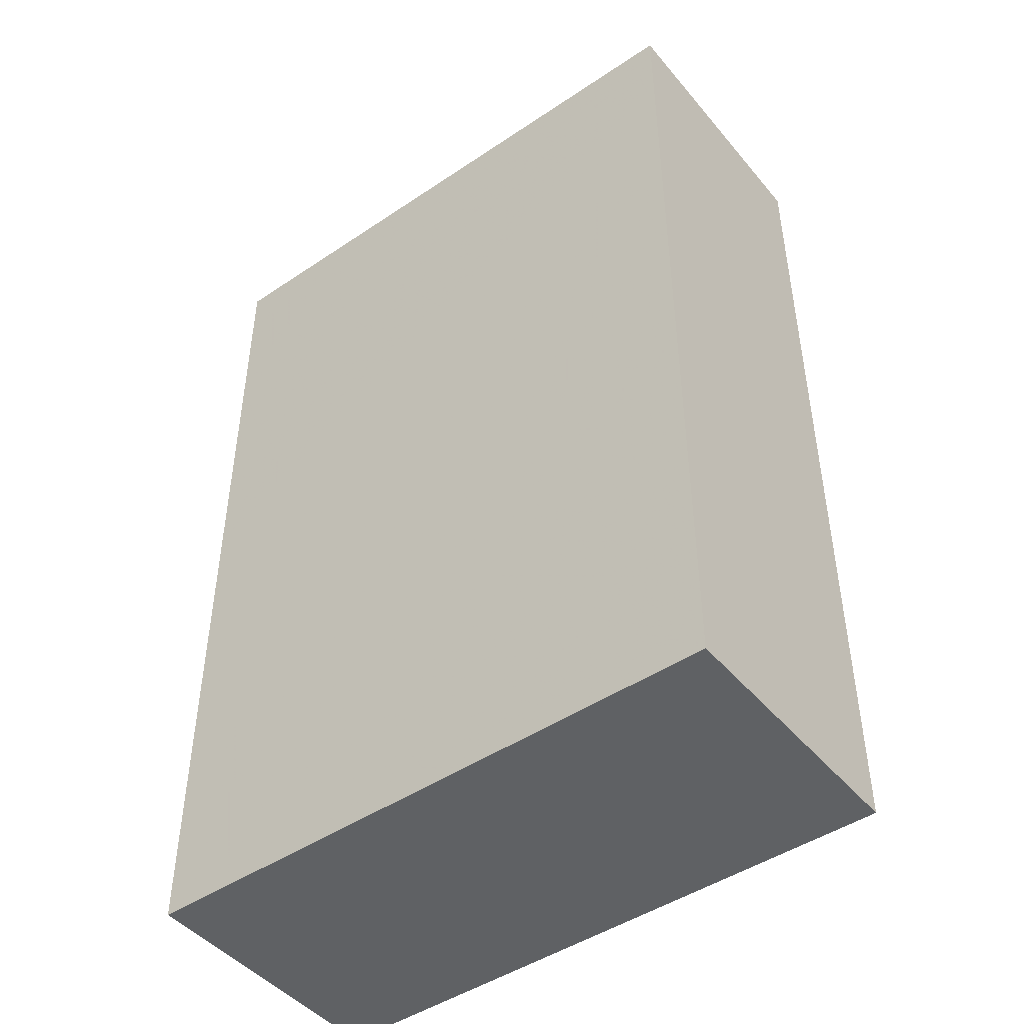
<metadata>
{"format":"obj","ext":"obj","renderer":"f3d","projection":"perspective","resolution":1024,"background":"white","views":[{"elev":-46.4,"azim":-142.5,"up":"+Z"}]}
</metadata>
<code>
v -0.5284 -0.2364 -0.8154
v 0.5284 -0.2364 -0.8154
v -0.5284 -0.2364 0.8154
v 0.5284 -0.2364 0.8154
v -0.5284 0.2364 -0.8154
v 0.5284 0.2364 -0.8154
v -0.5284 0.2364 0.8154
v 0.5284 0.2364 0.8154
v 0 0.2364 0
v 0.5284 0.2364 0
v 0 0.2364 -0.8154
v -0.5284 0.2364 0
v 0 0.2364 0.8154
v -0.5284 -0.2364 0
v -0.5284 0 0
v -0.5284 0 -0.8154
v -0.5284 0 0.8154
v 0 -0.2364 -0.8154
v 0 -0.2364 0
v 0.5284 -0.2364 0
v 0 -0.2364 0.8154
v 0.5284 0 -0.8154
v 0.5284 0 0
v 0.5284 0 0.8154
v 0 0 0.8154
v 0 0 -0.8154
v -0.2642 0.2364 -0.4077
v 0 0.2364 -0.4077
v -0.2642 0.2364 -0.8154
v 0.2642 0.2364 0.4077
v 0.5284 0.2364 0.4077
v 0.2642 0.2364 0
v 0.5284 0.2364 -0.4077
v 0.2642 0.2364 -0.8154
v 0.2642 0.2364 -0.4077
v -0.5284 0.2364 -0.4077
v -0.2642 0.2364 0
v -0.5284 0.2364 0.4077
v -0.2642 0.2364 0.8154
v -0.2642 0.2364 0.4077
v 0.2642 0.2364 0.8154
v 0 0.2364 0.4077
v -0.5284 -0.2364 -0.4077
v -0.5284 -0.1182 -0.4077
v -0.5284 -0.1182 -0.8154
v -0.5284 -0.2364 0.4077
v -0.5284 -0.1182 0.4077
v -0.5284 -0.1182 0
v -0.5284 0.1182 -0.4077
v -0.5284 0.1182 -0.8154
v -0.5284 0 -0.4077
v -0.5284 -0.1182 0.8154
v -0.5284 0 0.4077
v -0.5284 0.1182 0.8154
v -0.5284 0.1182 0.4077
v -0.5284 0.1182 0
v -0.2642 -0.2364 -0.8154
v -0.2642 -0.2364 -0.4077
v 0.2642 -0.2364 -0.8154
v 0.2642 -0.2364 -0.4077
v 0 -0.2364 -0.4077
v -0.2642 -0.2364 0.4077
v -0.2642 -0.2364 0
v 0.5284 -0.2364 -0.4077
v 0.2642 -0.2364 0
v 0.5284 -0.2364 0.4077
v 0.2642 -0.2364 0.8154
v 0.2642 -0.2364 0.4077
v -0.2642 -0.2364 0.8154
v 0 -0.2364 0.4077
v 0.5284 -0.1182 -0.8154
v 0.5284 0 -0.4077
v 0.5284 -0.1182 -0.4077
v 0.5284 0.1182 -0.8154
v 0.5284 0.1182 -0.4077
v 0.5284 0.1182 0.4077
v 0.5284 0.1182 0
v 0.5284 -0.1182 0
v 0.5284 0.1182 0.8154
v 0.5284 0 0.4077
v 0.5284 -0.1182 0.8154
v 0.5284 -0.1182 0.4077
v 0 -0.1182 0.8154
v -0.2642 -0.1182 0.8154
v 0.2642 -0.1182 0.8154
v 0.2642 0.1182 0.8154
v 0.2642 0 0.8154
v -0.2642 0 0.8154
v 0 0.1182 0.8154
v -0.2642 0.1182 0.8154
v -0.2642 -0.1182 -0.8154
v -0.2642 0.1182 -0.8154
v -0.2642 0 -0.8154
v 0.2642 -0.1182 -0.8154
v 0 -0.1182 -0.8154
v 0.2642 0 -0.8154
v 0 0.1182 -0.8154
v 0.2642 0.1182 -0.8154
v -0.3963 0.2364 -0.6115
v -0.2642 0.2364 -0.6115
v -0.3963 0.2364 -0.8154
v -0.1321 0.2364 -0.2038
v 0 0.2364 -0.2038
v -0.1321 0.2364 -0.4077
v 0 0.2364 -0.6115
v -0.1321 0.2364 -0.8154
v -0.1321 0.2364 -0.6115
v 0.1321 0.2364 0.2038
v 0.2642 0.2364 0.2038
v 0.1321 0.2364 0
v 0.3963 0.2364 0.6115
v 0.5284 0.2364 0.6115
v 0.3963 0.2364 0.4077
v 0.5284 0.2364 0.2038
v 0.3963 0.2364 0
v 0.3963 0.2364 0.2038
v 0.5284 0.2364 -0.2038
v 0.3963 0.2364 -0.4077
v 0.3963 0.2364 -0.2038
v 0.5284 0.2364 -0.6115
v 0.3963 0.2364 -0.8154
v 0.3963 0.2364 -0.6115
v 0.1321 0.2364 -0.8154
v 0.1321 0.2364 -0.6115
v 0.2642 0.2364 -0.6115
v 0.1321 0.2364 -0.2038
v 0.2642 0.2364 -0.2038
v 0.1321 0.2364 -0.4077
v -0.5284 0.2364 -0.6115
v -0.3963 0.2364 -0.4077
v -0.5284 0.2364 -0.2038
v -0.3963 0.2364 0
v -0.3963 0.2364 -0.2038
v -0.1321 0.2364 0
v -0.2642 0.2364 -0.2038
v -0.5284 0.2364 0.2038
v -0.3963 0.2364 0.4077
v -0.3963 0.2364 0.2038
v -0.5284 0.2364 0.6115
v -0.3963 0.2364 0.8154
v -0.3963 0.2364 0.6115
v -0.1321 0.2364 0.8154
v -0.1321 0.2364 0.6115
v -0.2642 0.2364 0.6115
v 0.1321 0.2364 0.8154
v 0.1321 0.2364 0.6115
v 0 0.2364 0.6115
v 0.3963 0.2364 0.8154
v 0.2642 0.2364 0.6115
v 0 0.2364 0.2038
v 0.1321 0.2364 0.4077
v -0.2642 0.2364 0.2038
v -0.1321 0.2364 0.4077
v -0.1321 0.2364 0.2038
v -0.5284 -0.2364 -0.6115
v -0.5284 -0.1773 -0.6115
v -0.5284 -0.1773 -0.8154
v -0.5284 -0.2364 -0.2038
v -0.5284 -0.1773 -0.2038
v -0.5284 -0.1773 -0.4077
v -0.5284 -0.05911 -0.6115
v -0.5284 -0.05911 -0.8154
v -0.5284 -0.1182 -0.6115
v -0.5284 -0.2364 0.2038
v -0.5284 -0.1773 0.2038
v -0.5284 -0.1773 0
v -0.5284 -0.2364 0.6115
v -0.5284 -0.1773 0.6115
v -0.5284 -0.1773 0.4077
v -0.5284 -0.05911 0.2038
v -0.5284 -0.05911 0
v -0.5284 -0.1182 0.2038
v -0.5284 0.05911 -0.2038
v -0.5284 0.05911 -0.4077
v -0.5284 0 -0.2038
v -0.5284 0.1773 -0.6115
v -0.5284 0.1773 -0.8154
v -0.5284 0.1182 -0.6115
v -0.5284 0.05911 -0.8154
v -0.5284 0 -0.6115
v -0.5284 0.05911 -0.6115
v -0.5284 -0.1182 -0.2038
v -0.5284 -0.05911 -0.2038
v -0.5284 -0.05911 -0.4077
v -0.5284 -0.1773 0.8154
v -0.5284 -0.1182 0.6115
v -0.5284 -0.05911 0.8154
v -0.5284 0 0.6115
v -0.5284 -0.05911 0.6115
v -0.5284 0 0.2038
v -0.5284 -0.05911 0.4077
v -0.5284 0.05911 0.8154
v -0.5284 0.1182 0.6115
v -0.5284 0.05911 0.6115
v -0.5284 0.1773 0.8154
v -0.5284 0.1773 0.6115
v -0.5284 0.1773 0.2038
v -0.5284 0.1773 0.4077
v -0.5284 0.1773 -0.2038
v -0.5284 0.1773 0
v -0.5284 0.1773 -0.4077
v -0.5284 0.05911 0
v -0.5284 0.1182 -0.2038
v -0.5284 0.05911 0.4077
v -0.5284 0.1182 0.2038
v -0.5284 0.05911 0.2038
v -0.3963 -0.2364 -0.8154
v -0.3963 -0.2364 -0.6115
v -0.1321 -0.2364 -0.8154
v -0.1321 -0.2364 -0.6115
v -0.2642 -0.2364 -0.6115
v -0.3963 -0.2364 -0.2038
v -0.3963 -0.2364 -0.4077
v 0.1321 -0.2364 -0.8154
v 0.1321 -0.2364 -0.6115
v 0 -0.2364 -0.6115
v 0.3963 -0.2364 -0.8154
v 0.3963 -0.2364 -0.6115
v 0.2642 -0.2364 -0.6115
v 0.1321 -0.2364 -0.2038
v 0 -0.2364 -0.2038
v 0.1321 -0.2364 -0.4077
v -0.1321 -0.2364 0.2038
v -0.2642 -0.2364 0.2038
v -0.1321 -0.2364 0
v -0.3963 -0.2364 0.6115
v -0.3963 -0.2364 0.4077
v -0.3963 -0.2364 0
v -0.3963 -0.2364 0.2038
v -0.1321 -0.2364 -0.4077
v -0.1321 -0.2364 -0.2038
v -0.2642 -0.2364 -0.2038
v 0.5284 -0.2364 -0.6115
v 0.3963 -0.2364 -0.4077
v 0.5284 -0.2364 -0.2038
v 0.3963 -0.2364 0
v 0.3963 -0.2364 -0.2038
v 0.1321 -0.2364 0
v 0.2642 -0.2364 -0.2038
v 0.5284 -0.2364 0.2038
v 0.3963 -0.2364 0.4077
v 0.3963 -0.2364 0.2038
v 0.5284 -0.2364 0.6115
v 0.3963 -0.2364 0.8154
v 0.3963 -0.2364 0.6115
v 0.1321 -0.2364 0.8154
v 0.1321 -0.2364 0.6115
v 0.2642 -0.2364 0.6115
v -0.1321 -0.2364 0.8154
v -0.1321 -0.2364 0.6115
v 0 -0.2364 0.6115
v -0.3963 -0.2364 0.8154
v -0.2642 -0.2364 0.6115
v 0 -0.2364 0.2038
v -0.1321 -0.2364 0.4077
v 0.2642 -0.2364 0.2038
v 0.1321 -0.2364 0.4077
v 0.1321 -0.2364 0.2038
v 0.5284 -0.1773 -0.8154
v 0.5284 -0.1182 -0.6115
v 0.5284 -0.1773 -0.6115
v 0.5284 -0.05911 -0.8154
v 0.5284 0 -0.6115
v 0.5284 -0.05911 -0.6115
v 0.5284 0 -0.2038
v 0.5284 -0.05911 -0.2038
v 0.5284 -0.05911 -0.4077
v 0.5284 0.05911 -0.8154
v 0.5284 0.1182 -0.6115
v 0.5284 0.05911 -0.6115
v 0.5284 0.1773 -0.8154
v 0.5284 0.1773 -0.6115
v 0.5284 0.1773 -0.2038
v 0.5284 0.1773 -0.4077
v 0.5284 0.1773 0.2038
v 0.5284 0.1773 0
v 0.5284 0.1773 0.6115
v 0.5284 0.1773 0.4077
v 0.5284 0.05911 0.2038
v 0.5284 0.05911 0
v 0.5284 0.1182 0.2038
v 0.5284 0.05911 -0.4077
v 0.5284 0.1182 -0.2038
v 0.5284 0.05911 -0.2038
v 0.5284 -0.1773 -0.4077
v 0.5284 -0.05911 0
v 0.5284 -0.1182 -0.2038
v 0.5284 -0.1773 0
v 0.5284 -0.1773 -0.2038
v 0.5284 0.05911 0.4077
v 0.5284 0 0.2038
v 0.5284 0.1773 0.8154
v 0.5284 0.1182 0.6115
v 0.5284 0.05911 0.8154
v 0.5284 0 0.6115
v 0.5284 0.05911 0.6115
v 0.5284 -0.05911 0.8154
v 0.5284 -0.1182 0.6115
v 0.5284 -0.05911 0.6115
v 0.5284 -0.1773 0.8154
v 0.5284 -0.1773 0.6115
v 0.5284 -0.1773 0.2038
v 0.5284 -0.1773 0.4077
v 0.5284 -0.05911 0.2038
v 0.5284 -0.05911 0.4077
v 0.5284 -0.1182 0.2038
v -0.2642 -0.1773 0.8154
v -0.3963 -0.1773 0.8154
v 0 -0.1773 0.8154
v -0.1321 -0.1773 0.8154
v 0 -0.05911 0.8154
v -0.1321 -0.05911 0.8154
v -0.1321 -0.1182 0.8154
v 0.2642 -0.1773 0.8154
v 0.1321 -0.1773 0.8154
v 0.3963 -0.1773 0.8154
v 0.3963 -0.05911 0.8154
v 0.3963 -0.1182 0.8154
v 0.3963 0.05911 0.8154
v 0.3963 0 0.8154
v 0.3963 0.1773 0.8154
v 0.3963 0.1182 0.8154
v 0.1321 0.05911 0.8154
v 0.1321 0 0.8154
v 0.2642 0.05911 0.8154
v 0.1321 -0.1182 0.8154
v 0.2642 -0.05911 0.8154
v 0.1321 -0.05911 0.8154
v -0.3963 -0.1182 0.8154
v -0.1321 0 0.8154
v -0.2642 -0.05911 0.8154
v -0.3963 0 0.8154
v -0.3963 -0.05911 0.8154
v 0.1321 0.1182 0.8154
v 0 0.05911 0.8154
v 0.2642 0.1773 0.8154
v 0 0.1773 0.8154
v 0.1321 0.1773 0.8154
v -0.2642 0.1773 0.8154
v -0.1321 0.1773 0.8154
v -0.3963 0.1773 0.8154
v -0.3963 0.05911 0.8154
v -0.3963 0.1182 0.8154
v -0.1321 0.05911 0.8154
v -0.1321 0.1182 0.8154
v -0.2642 0.05911 0.8154
v -0.3963 -0.1773 -0.8154
v -0.3963 -0.05911 -0.8154
v -0.3963 -0.1182 -0.8154
v -0.1321 -0.1773 -0.8154
v -0.2642 -0.1773 -0.8154
v -0.3963 0.05911 -0.8154
v -0.3963 0 -0.8154
v -0.3963 0.1773 -0.8154
v -0.3963 0.1182 -0.8154
v -0.1321 0.05911 -0.8154
v -0.1321 0 -0.8154
v -0.2642 0.05911 -0.8154
v 0.1321 -0.05911 -0.8154
v 0.1321 -0.1182 -0.8154
v 0 -0.05911 -0.8154
v 0.3963 -0.1773 -0.8154
v 0.2642 -0.1773 -0.8154
v 0 -0.1773 -0.8154
v 0.1321 -0.1773 -0.8154
v -0.2642 -0.05911 -0.8154
v -0.1321 -0.05911 -0.8154
v -0.1321 -0.1182 -0.8154
v 0.3963 -0.1182 -0.8154
v 0.1321 0 -0.8154
v 0.2642 -0.05911 -0.8154
v 0.3963 0 -0.8154
v 0.3963 -0.05911 -0.8154
v -0.1321 0.1182 -0.8154
v 0 0.05911 -0.8154
v -0.2642 0.1773 -0.8154
v 0 0.1773 -0.8154
v -0.1321 0.1773 -0.8154
v 0.2642 0.1773 -0.8154
v 0.1321 0.1773 -0.8154
v 0.3963 0.1773 -0.8154
v 0.3963 0.05911 -0.8154
v 0.3963 0.1182 -0.8154
v 0.1321 0.05911 -0.8154
v 0.1321 0.1182 -0.8154
v 0.2642 0.05911 -0.8154
f 5 99 101
f 99 27 100
f 100 29 101
f 99 100 101
f 27 102 104
f 102 9 103
f 103 28 104
f 102 103 104
f 28 105 107
f 105 11 106
f 106 29 107
f 105 106 107
f 27 104 100
f 104 28 107
f 107 29 100
f 104 107 100
f 9 108 110
f 108 30 109
f 109 32 110
f 108 109 110
f 30 111 113
f 111 8 112
f 112 31 113
f 111 112 113
f 31 114 116
f 114 10 115
f 115 32 116
f 114 115 116
f 30 113 109
f 113 31 116
f 116 32 109
f 113 116 109
f 10 117 119
f 117 33 118
f 118 35 119
f 117 118 119
f 33 120 122
f 120 6 121
f 121 34 122
f 120 121 122
f 34 123 125
f 123 11 124
f 124 35 125
f 123 124 125
f 33 122 118
f 122 34 125
f 125 35 118
f 122 125 118
f 9 110 103
f 110 32 126
f 126 28 103
f 110 126 103
f 32 115 127
f 115 10 119
f 119 35 127
f 115 119 127
f 35 124 128
f 124 11 105
f 105 28 128
f 124 105 128
f 32 127 126
f 127 35 128
f 128 28 126
f 127 128 126
f 5 129 99
f 129 36 130
f 130 27 99
f 129 130 99
f 36 131 133
f 131 12 132
f 132 37 133
f 131 132 133
f 37 134 135
f 134 9 102
f 102 27 135
f 134 102 135
f 36 133 130
f 133 37 135
f 135 27 130
f 133 135 130
f 12 136 138
f 136 38 137
f 137 40 138
f 136 137 138
f 38 139 141
f 139 7 140
f 140 39 141
f 139 140 141
f 39 142 144
f 142 13 143
f 143 40 144
f 142 143 144
f 38 141 137
f 141 39 144
f 144 40 137
f 141 144 137
f 13 145 147
f 145 41 146
f 146 42 147
f 145 146 147
f 41 148 149
f 148 8 111
f 111 30 149
f 148 111 149
f 30 108 151
f 108 9 150
f 150 42 151
f 108 150 151
f 41 149 146
f 149 30 151
f 151 42 146
f 149 151 146
f 12 138 132
f 138 40 152
f 152 37 132
f 138 152 132
f 40 143 153
f 143 13 147
f 147 42 153
f 143 147 153
f 42 150 154
f 150 9 134
f 134 37 154
f 150 134 154
f 40 153 152
f 153 42 154
f 154 37 152
f 153 154 152
f 1 155 157
f 155 43 156
f 156 45 157
f 155 156 157
f 43 158 160
f 158 14 159
f 159 44 160
f 158 159 160
f 44 161 163
f 161 16 162
f 162 45 163
f 161 162 163
f 43 160 156
f 160 44 163
f 163 45 156
f 160 163 156
f 14 164 166
f 164 46 165
f 165 48 166
f 164 165 166
f 46 167 169
f 167 3 168
f 168 47 169
f 167 168 169
f 47 170 172
f 170 15 171
f 171 48 172
f 170 171 172
f 46 169 165
f 169 47 172
f 172 48 165
f 169 172 165
f 15 173 175
f 173 49 174
f 174 51 175
f 173 174 175
f 49 176 178
f 176 5 177
f 177 50 178
f 176 177 178
f 50 179 181
f 179 16 180
f 180 51 181
f 179 180 181
f 49 178 174
f 178 50 181
f 181 51 174
f 178 181 174
f 14 166 159
f 166 48 182
f 182 44 159
f 166 182 159
f 48 171 183
f 171 15 175
f 175 51 183
f 171 175 183
f 51 180 184
f 180 16 161
f 161 44 184
f 180 161 184
f 48 183 182
f 183 51 184
f 184 44 182
f 183 184 182
f 3 185 168
f 185 52 186
f 186 47 168
f 185 186 168
f 52 187 189
f 187 17 188
f 188 53 189
f 187 188 189
f 53 190 191
f 190 15 170
f 170 47 191
f 190 170 191
f 52 189 186
f 189 53 191
f 191 47 186
f 189 191 186
f 17 192 194
f 192 54 193
f 193 55 194
f 192 193 194
f 54 195 196
f 195 7 139
f 139 38 196
f 195 139 196
f 38 136 198
f 136 12 197
f 197 55 198
f 136 197 198
f 54 196 193
f 196 38 198
f 198 55 193
f 196 198 193
f 12 131 200
f 131 36 199
f 199 56 200
f 131 199 200
f 36 129 201
f 129 5 176
f 176 49 201
f 129 176 201
f 49 173 203
f 173 15 202
f 202 56 203
f 173 202 203
f 36 201 199
f 201 49 203
f 203 56 199
f 201 203 199
f 17 194 188
f 194 55 204
f 204 53 188
f 194 204 188
f 55 197 205
f 197 12 200
f 200 56 205
f 197 200 205
f 56 202 206
f 202 15 190
f 190 53 206
f 202 190 206
f 55 205 204
f 205 56 206
f 206 53 204
f 205 206 204
f 1 207 155
f 207 57 208
f 208 43 155
f 207 208 155
f 57 209 211
f 209 18 210
f 210 58 211
f 209 210 211
f 58 212 213
f 212 14 158
f 158 43 213
f 212 158 213
f 57 211 208
f 211 58 213
f 213 43 208
f 211 213 208
f 18 214 216
f 214 59 215
f 215 61 216
f 214 215 216
f 59 217 219
f 217 2 218
f 218 60 219
f 217 218 219
f 60 220 222
f 220 19 221
f 221 61 222
f 220 221 222
f 59 219 215
f 219 60 222
f 222 61 215
f 219 222 215
f 19 223 225
f 223 62 224
f 224 63 225
f 223 224 225
f 62 226 227
f 226 3 167
f 167 46 227
f 226 167 227
f 46 164 229
f 164 14 228
f 228 63 229
f 164 228 229
f 62 227 224
f 227 46 229
f 229 63 224
f 227 229 224
f 18 216 210
f 216 61 230
f 230 58 210
f 216 230 210
f 61 221 231
f 221 19 225
f 225 63 231
f 221 225 231
f 63 228 232
f 228 14 212
f 212 58 232
f 228 212 232
f 61 231 230
f 231 63 232
f 232 58 230
f 231 232 230
f 2 233 218
f 233 64 234
f 234 60 218
f 233 234 218
f 64 235 237
f 235 20 236
f 236 65 237
f 235 236 237
f 65 238 239
f 238 19 220
f 220 60 239
f 238 220 239
f 64 237 234
f 237 65 239
f 239 60 234
f 237 239 234
f 20 240 242
f 240 66 241
f 241 68 242
f 240 241 242
f 66 243 245
f 243 4 244
f 244 67 245
f 243 244 245
f 67 246 248
f 246 21 247
f 247 68 248
f 246 247 248
f 66 245 241
f 245 67 248
f 248 68 241
f 245 248 241
f 21 249 251
f 249 69 250
f 250 70 251
f 249 250 251
f 69 252 253
f 252 3 226
f 226 62 253
f 252 226 253
f 62 223 255
f 223 19 254
f 254 70 255
f 223 254 255
f 69 253 250
f 253 62 255
f 255 70 250
f 253 255 250
f 20 242 236
f 242 68 256
f 256 65 236
f 242 256 236
f 68 247 257
f 247 21 251
f 251 70 257
f 247 251 257
f 70 254 258
f 254 19 238
f 238 65 258
f 254 238 258
f 68 257 256
f 257 70 258
f 258 65 256
f 257 258 256
f 2 259 261
f 259 71 260
f 260 73 261
f 259 260 261
f 71 262 264
f 262 22 263
f 263 72 264
f 262 263 264
f 72 265 267
f 265 23 266
f 266 73 267
f 265 266 267
f 71 264 260
f 264 72 267
f 267 73 260
f 264 267 260
f 22 268 270
f 268 74 269
f 269 75 270
f 268 269 270
f 74 271 272
f 271 6 120
f 120 33 272
f 271 120 272
f 33 117 274
f 117 10 273
f 273 75 274
f 117 273 274
f 74 272 269
f 272 33 274
f 274 75 269
f 272 274 269
f 10 114 276
f 114 31 275
f 275 77 276
f 114 275 276
f 31 112 278
f 112 8 277
f 277 76 278
f 112 277 278
f 76 279 281
f 279 23 280
f 280 77 281
f 279 280 281
f 31 278 275
f 278 76 281
f 281 77 275
f 278 281 275
f 22 270 263
f 270 75 282
f 282 72 263
f 270 282 263
f 75 273 283
f 273 10 276
f 276 77 283
f 273 276 283
f 77 280 284
f 280 23 265
f 265 72 284
f 280 265 284
f 75 283 282
f 283 77 284
f 284 72 282
f 283 284 282
f 2 261 233
f 261 73 285
f 285 64 233
f 261 285 233
f 73 266 287
f 266 23 286
f 286 78 287
f 266 286 287
f 78 288 289
f 288 20 235
f 235 64 289
f 288 235 289
f 73 287 285
f 287 78 289
f 289 64 285
f 287 289 285
f 23 279 291
f 279 76 290
f 290 80 291
f 279 290 291
f 76 277 293
f 277 8 292
f 292 79 293
f 277 292 293
f 79 294 296
f 294 24 295
f 295 80 296
f 294 295 296
f 76 293 290
f 293 79 296
f 296 80 290
f 293 296 290
f 24 297 299
f 297 81 298
f 298 82 299
f 297 298 299
f 81 300 301
f 300 4 243
f 243 66 301
f 300 243 301
f 66 240 303
f 240 20 302
f 302 82 303
f 240 302 303
f 81 301 298
f 301 66 303
f 303 82 298
f 301 303 298
f 23 291 286
f 291 80 304
f 304 78 286
f 291 304 286
f 80 295 305
f 295 24 299
f 299 82 305
f 295 299 305
f 82 302 306
f 302 20 288
f 288 78 306
f 302 288 306
f 80 305 304
f 305 82 306
f 306 78 304
f 305 306 304
f 3 252 308
f 252 69 307
f 307 84 308
f 252 307 308
f 69 249 310
f 249 21 309
f 309 83 310
f 249 309 310
f 83 311 313
f 311 25 312
f 312 84 313
f 311 312 313
f 69 310 307
f 310 83 313
f 313 84 307
f 310 313 307
f 21 246 315
f 246 67 314
f 314 85 315
f 246 314 315
f 67 244 316
f 244 4 300
f 300 81 316
f 244 300 316
f 81 297 318
f 297 24 317
f 317 85 318
f 297 317 318
f 67 316 314
f 316 81 318
f 318 85 314
f 316 318 314
f 24 294 320
f 294 79 319
f 319 87 320
f 294 319 320
f 79 292 322
f 292 8 321
f 321 86 322
f 292 321 322
f 86 323 325
f 323 25 324
f 324 87 325
f 323 324 325
f 79 322 319
f 322 86 325
f 325 87 319
f 322 325 319
f 21 315 309
f 315 85 326
f 326 83 309
f 315 326 309
f 85 317 327
f 317 24 320
f 320 87 327
f 317 320 327
f 87 324 328
f 324 25 311
f 311 83 328
f 324 311 328
f 85 327 326
f 327 87 328
f 328 83 326
f 327 328 326
f 3 308 185
f 308 84 329
f 329 52 185
f 308 329 185
f 84 312 331
f 312 25 330
f 330 88 331
f 312 330 331
f 88 332 333
f 332 17 187
f 187 52 333
f 332 187 333
f 84 331 329
f 331 88 333
f 333 52 329
f 331 333 329
f 25 323 335
f 323 86 334
f 334 89 335
f 323 334 335
f 86 321 336
f 321 8 148
f 148 41 336
f 321 148 336
f 41 145 338
f 145 13 337
f 337 89 338
f 145 337 338
f 86 336 334
f 336 41 338
f 338 89 334
f 336 338 334
f 13 142 340
f 142 39 339
f 339 90 340
f 142 339 340
f 39 140 341
f 140 7 195
f 195 54 341
f 140 195 341
f 54 192 343
f 192 17 342
f 342 90 343
f 192 342 343
f 39 341 339
f 341 54 343
f 343 90 339
f 341 343 339
f 25 335 330
f 335 89 344
f 344 88 330
f 335 344 330
f 89 337 345
f 337 13 340
f 340 90 345
f 337 340 345
f 90 342 346
f 342 17 332
f 332 88 346
f 342 332 346
f 89 345 344
f 345 90 346
f 346 88 344
f 345 346 344
f 1 157 207
f 157 45 347
f 347 57 207
f 157 347 207
f 45 162 349
f 162 16 348
f 348 91 349
f 162 348 349
f 91 350 351
f 350 18 209
f 209 57 351
f 350 209 351
f 45 349 347
f 349 91 351
f 351 57 347
f 349 351 347
f 16 179 353
f 179 50 352
f 352 93 353
f 179 352 353
f 50 177 355
f 177 5 354
f 354 92 355
f 177 354 355
f 92 356 358
f 356 26 357
f 357 93 358
f 356 357 358
f 50 355 352
f 355 92 358
f 358 93 352
f 355 358 352
f 26 359 361
f 359 94 360
f 360 95 361
f 359 360 361
f 94 362 363
f 362 2 217
f 217 59 363
f 362 217 363
f 59 214 365
f 214 18 364
f 364 95 365
f 214 364 365
f 94 363 360
f 363 59 365
f 365 95 360
f 363 365 360
f 16 353 348
f 353 93 366
f 366 91 348
f 353 366 348
f 93 357 367
f 357 26 361
f 361 95 367
f 357 361 367
f 95 364 368
f 364 18 350
f 350 91 368
f 364 350 368
f 93 367 366
f 367 95 368
f 368 91 366
f 367 368 366
f 2 362 259
f 362 94 369
f 369 71 259
f 362 369 259
f 94 359 371
f 359 26 370
f 370 96 371
f 359 370 371
f 96 372 373
f 372 22 262
f 262 71 373
f 372 262 373
f 94 371 369
f 371 96 373
f 373 71 369
f 371 373 369
f 26 356 375
f 356 92 374
f 374 97 375
f 356 374 375
f 92 354 376
f 354 5 101
f 101 29 376
f 354 101 376
f 29 106 378
f 106 11 377
f 377 97 378
f 106 377 378
f 92 376 374
f 376 29 378
f 378 97 374
f 376 378 374
f 11 123 380
f 123 34 379
f 379 98 380
f 123 379 380
f 34 121 381
f 121 6 271
f 271 74 381
f 121 271 381
f 74 268 383
f 268 22 382
f 382 98 383
f 268 382 383
f 34 381 379
f 381 74 383
f 383 98 379
f 381 383 379
f 26 375 370
f 375 97 384
f 384 96 370
f 375 384 370
f 97 377 385
f 377 11 380
f 380 98 385
f 377 380 385
f 98 382 386
f 382 22 372
f 372 96 386
f 382 372 386
f 97 385 384
f 385 98 386
f 386 96 384
f 385 386 384

</code>
